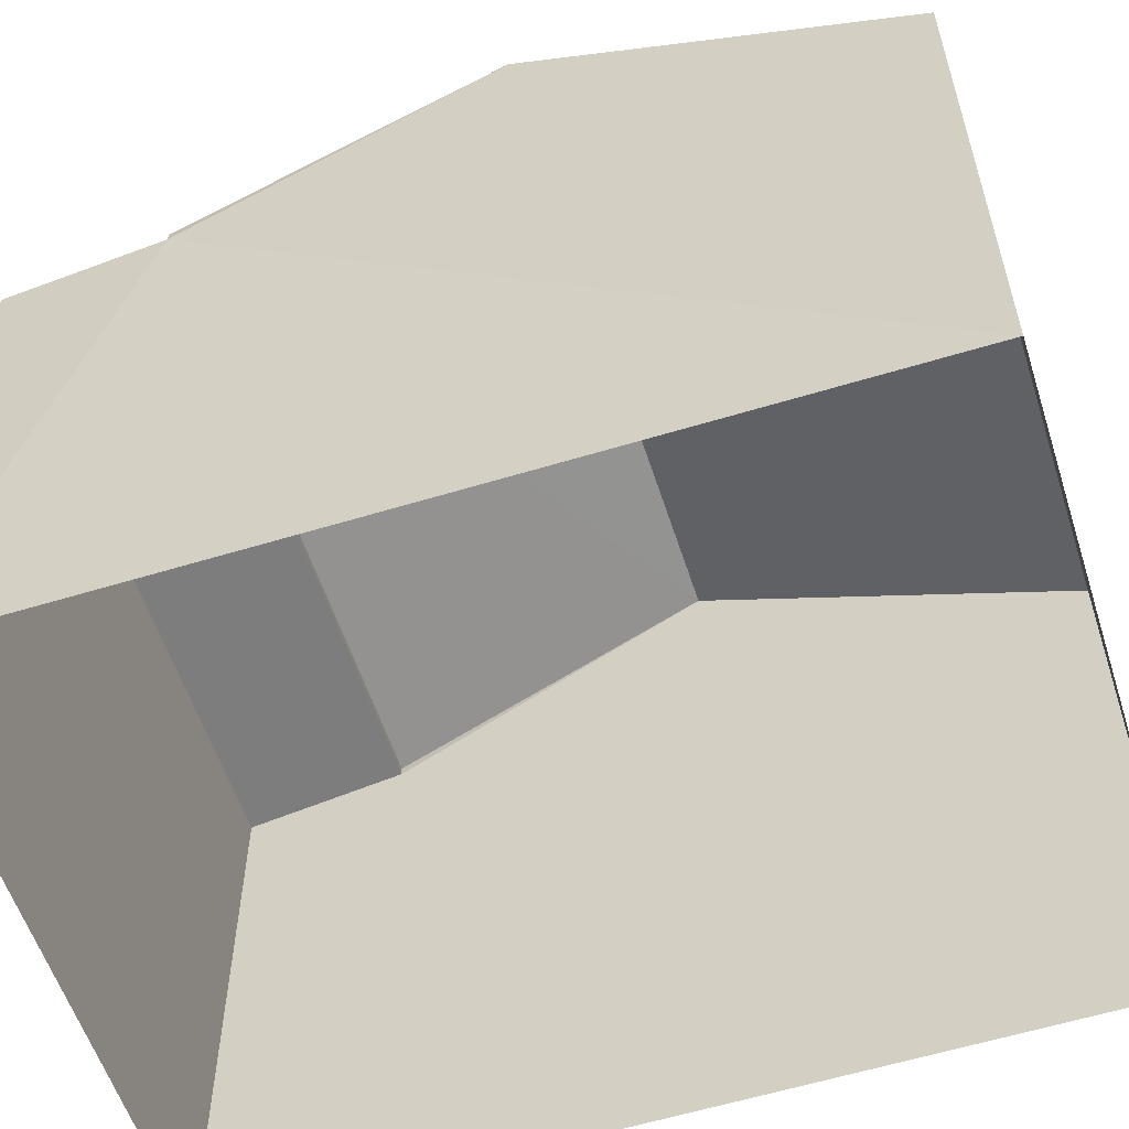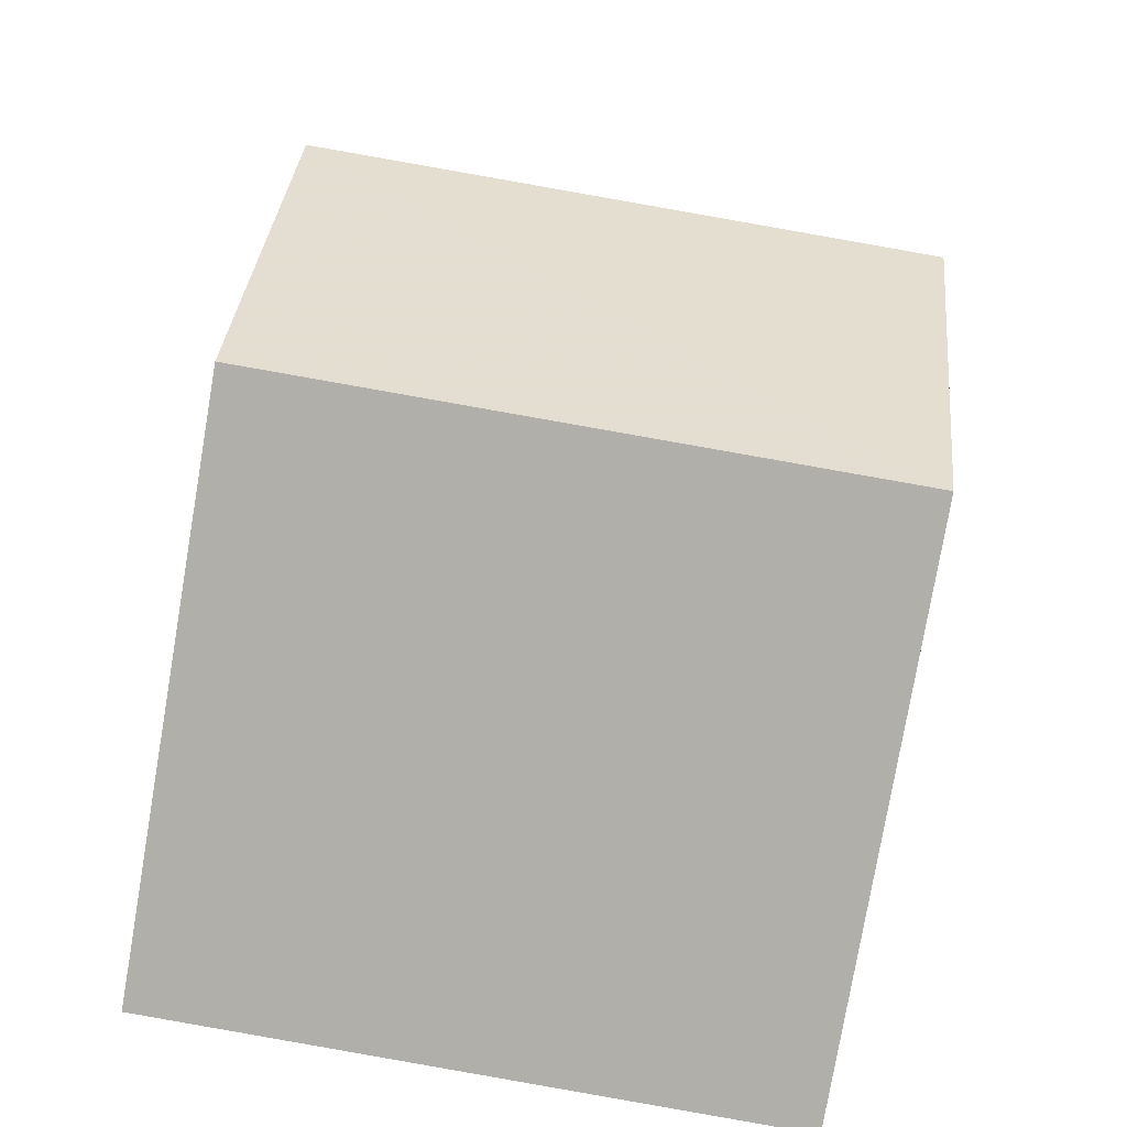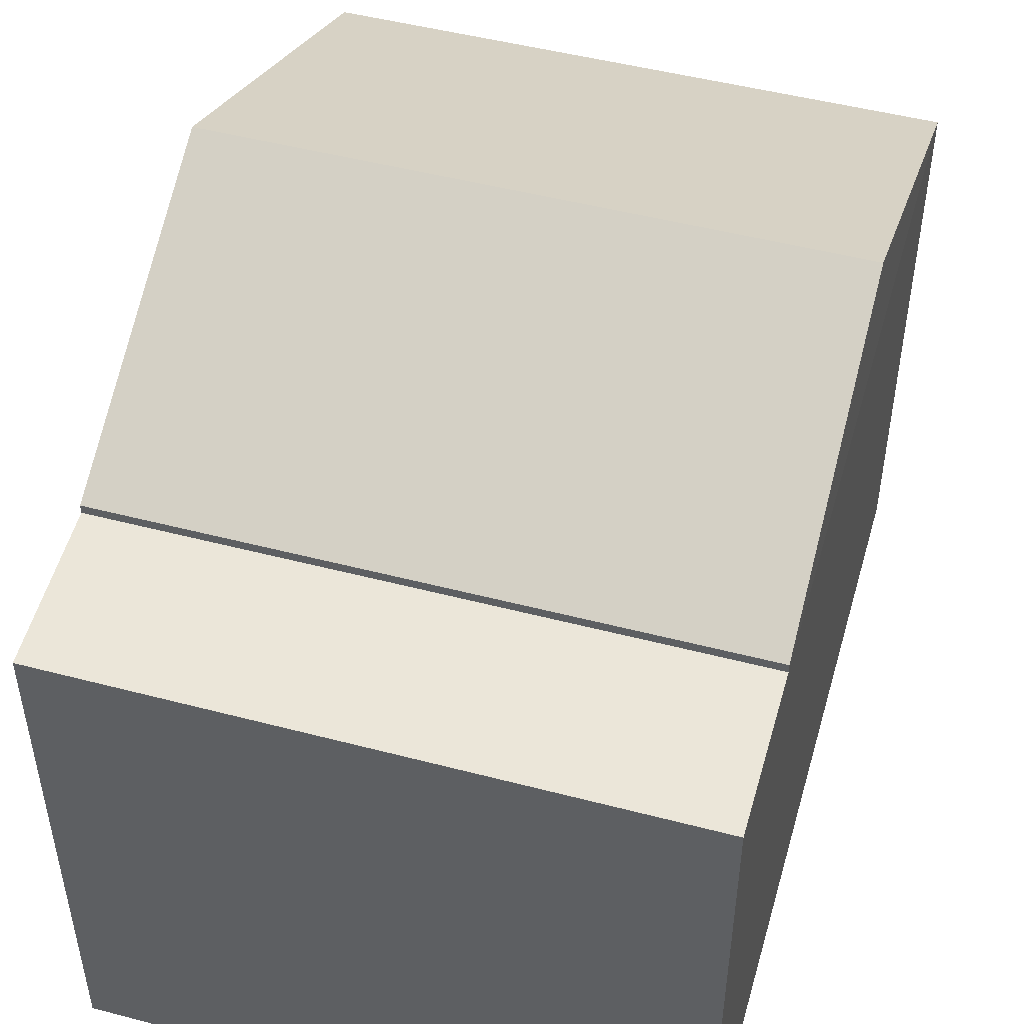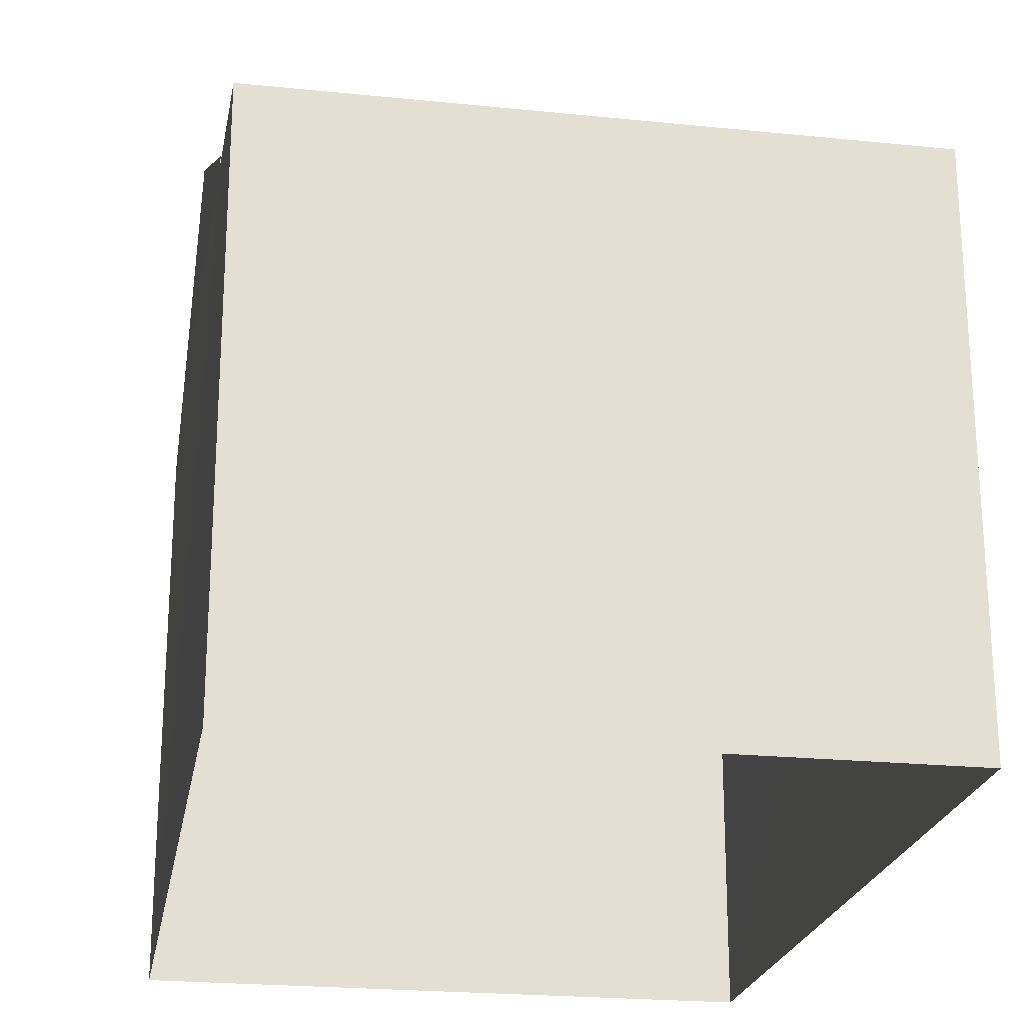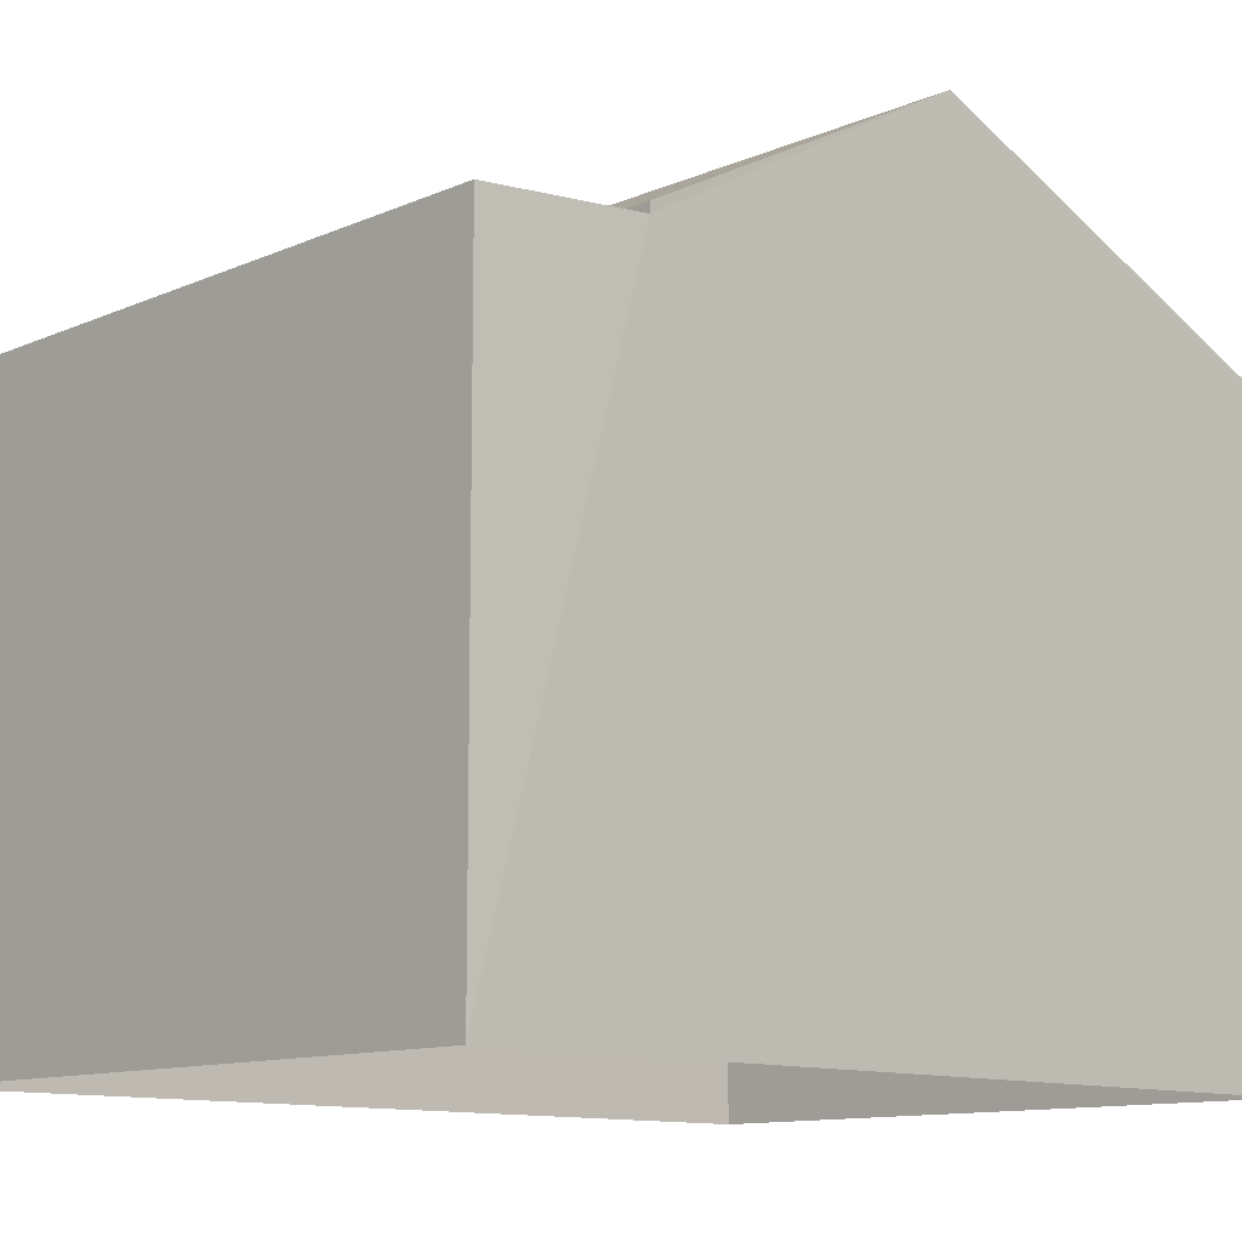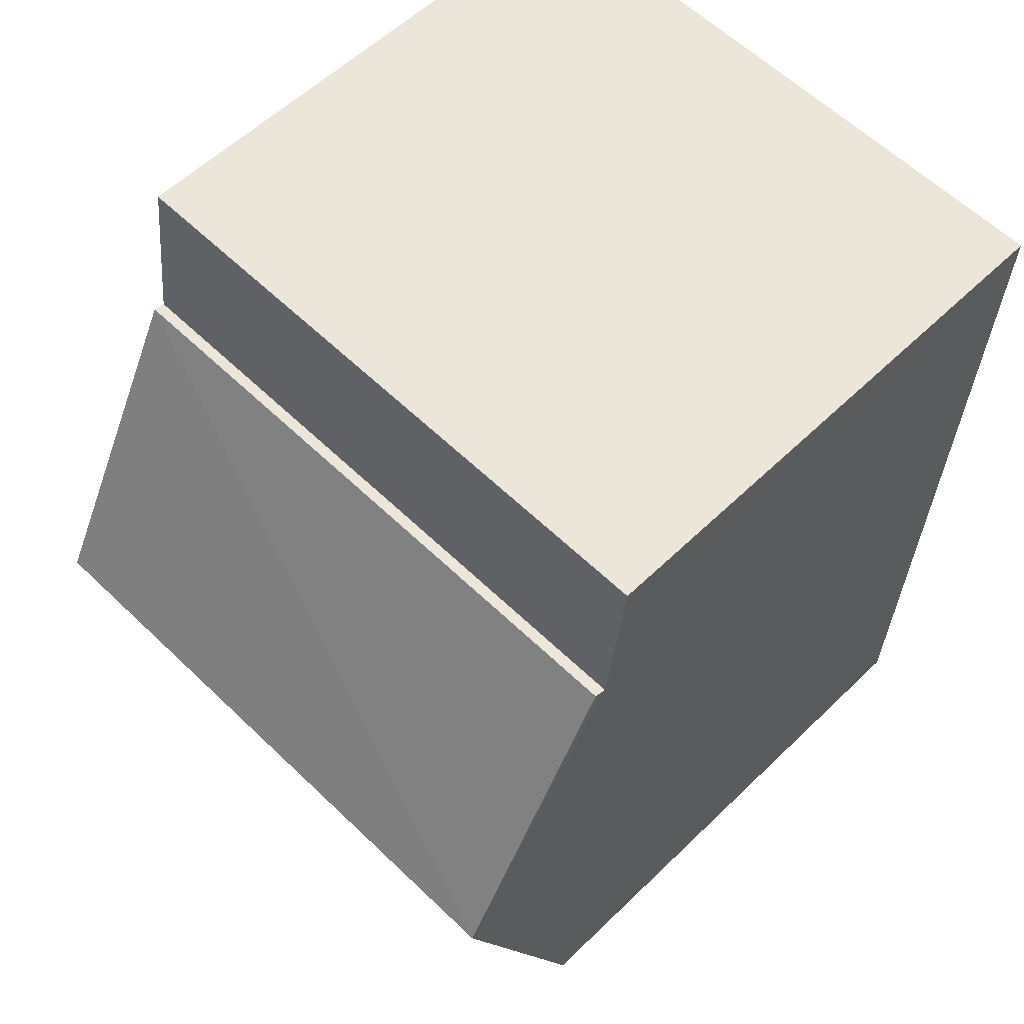
<metadata>
{"format":"obj","ext":"obj","renderer":"f3d","projection":"perspective","resolution":1024,"background":"white","views":[{"elev":-57.4,"azim":-74.3,"up":"+Z"},{"elev":-78.0,"azim":-9.8,"up":"+Y"},{"elev":49.0,"azim":-165.9,"up":"+Z"},{"elev":-22.7,"azim":168.1,"up":"+Z"},{"elev":-11.5,"azim":-135.7,"up":"+Z"},{"elev":56.9,"azim":44.6,"up":"+Y"}]}
</metadata>
<code>
v -3.724e+05 -1.035e+05 31.67
v -3.724e+05 -1.035e+05 31.67
v -3.724e+05 -1.035e+05 31.67
v -3.724e+05 -1.035e+05 31.67
v -3.724e+05 -1.035e+05 38.84
v -3.724e+05 -1.035e+05 37.26
v -3.724e+05 -1.035e+05 38.84
v -3.724e+05 -1.035e+05 37.26
v -3.724e+05 -1.035e+05 37.26
v -3.724e+05 -1.035e+05 37.26
v -3.724e+05 -1.035e+05 37.17
v -3.724e+05 -1.035e+05 37.03
v -3.724e+05 -1.035e+05 37.03
v -3.724e+05 -1.035e+05 37.17
f 1 2 3
f 4 1 3
f 5 6 7
f 5 8 6
f 7 9 5
f 7 10 9
f 11 12 13
f 11 14 12
f 12 1 4
f 13 12 4
f 11 6 8
f 14 11 8
f 5 9 14
f 9 2 14
f 8 5 14
f 14 1 12
f 14 2 1
f 10 7 11
f 10 11 3
f 3 11 4
f 7 6 11
f 4 11 13
f 9 3 2
f 9 10 3

</code>
